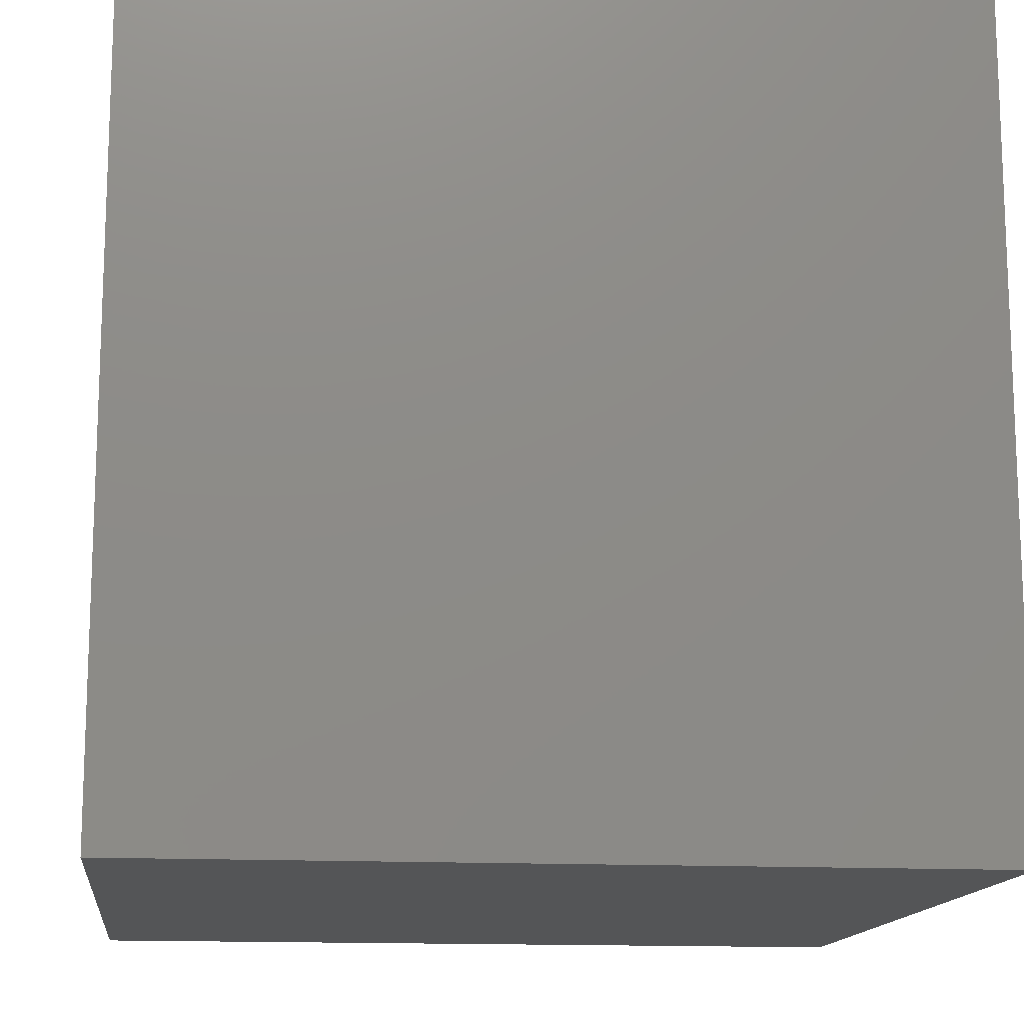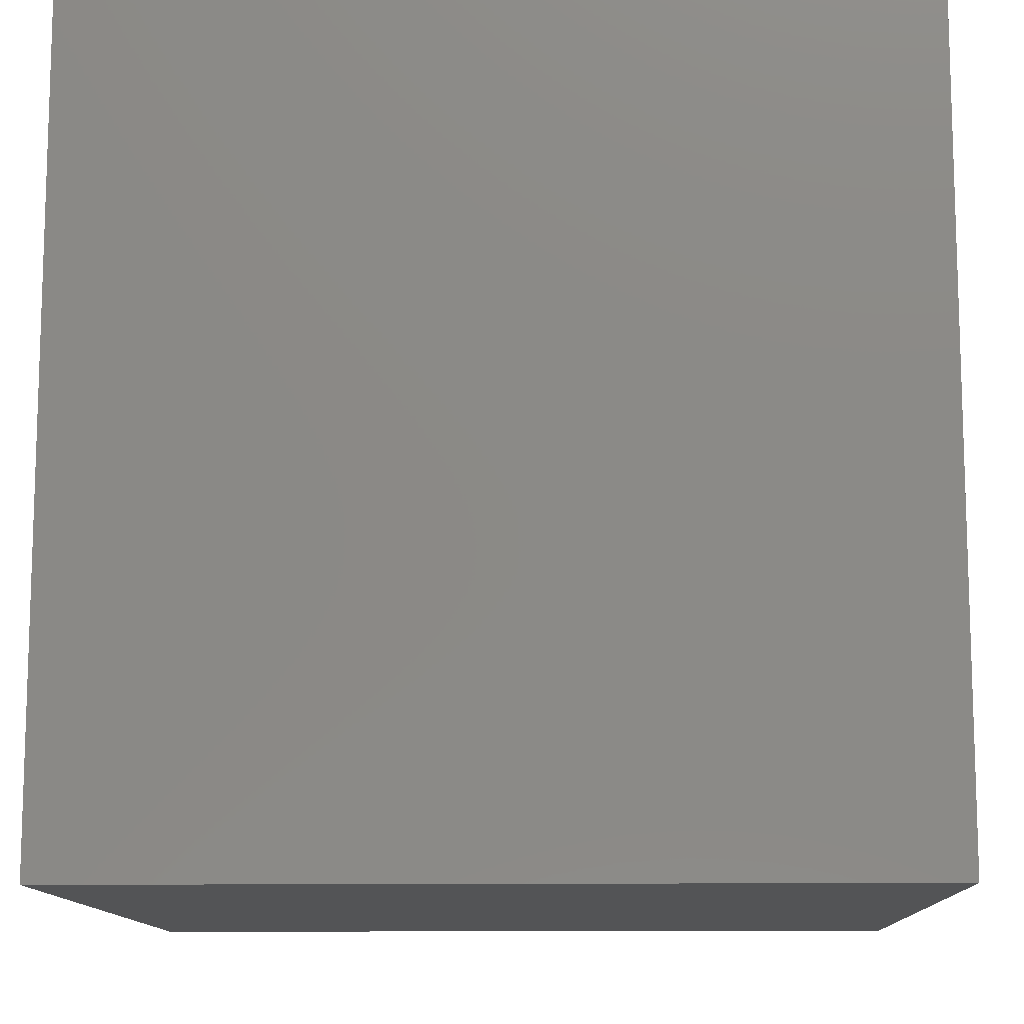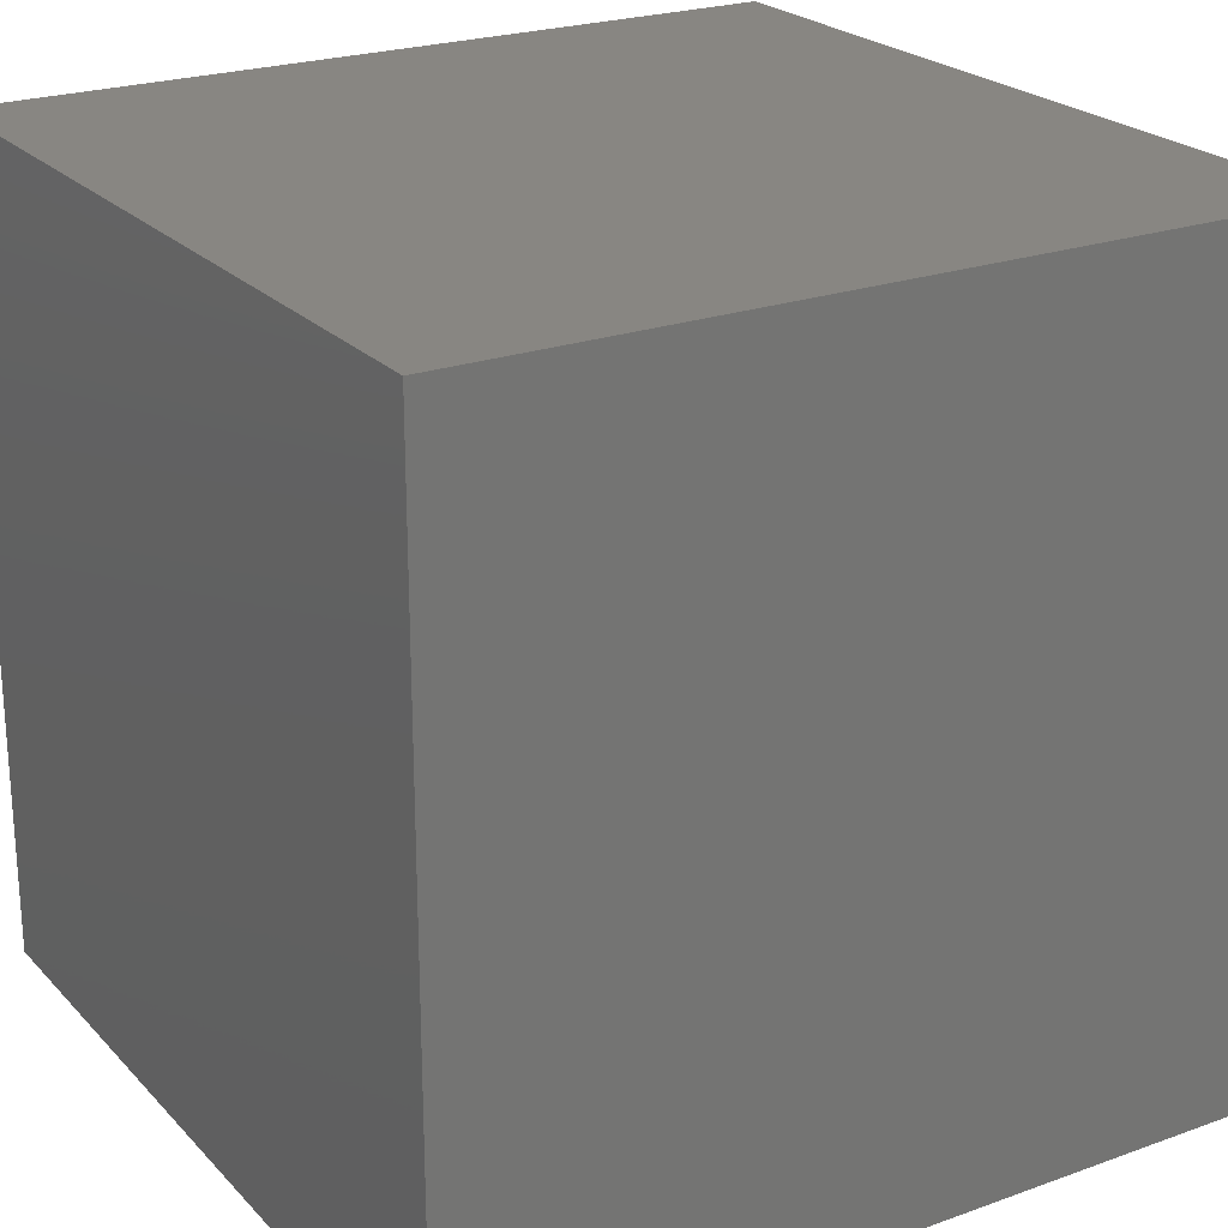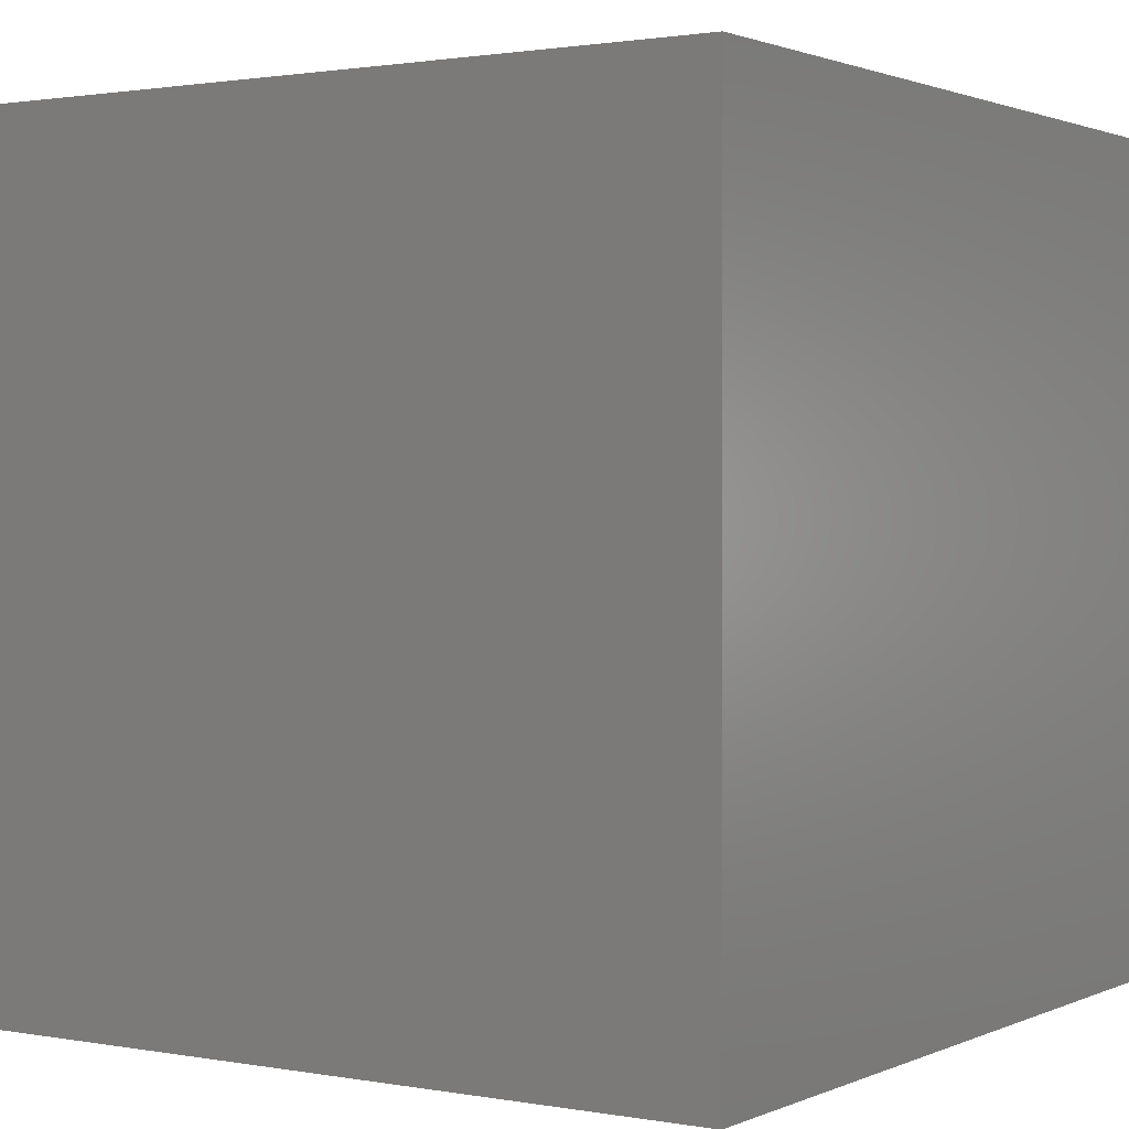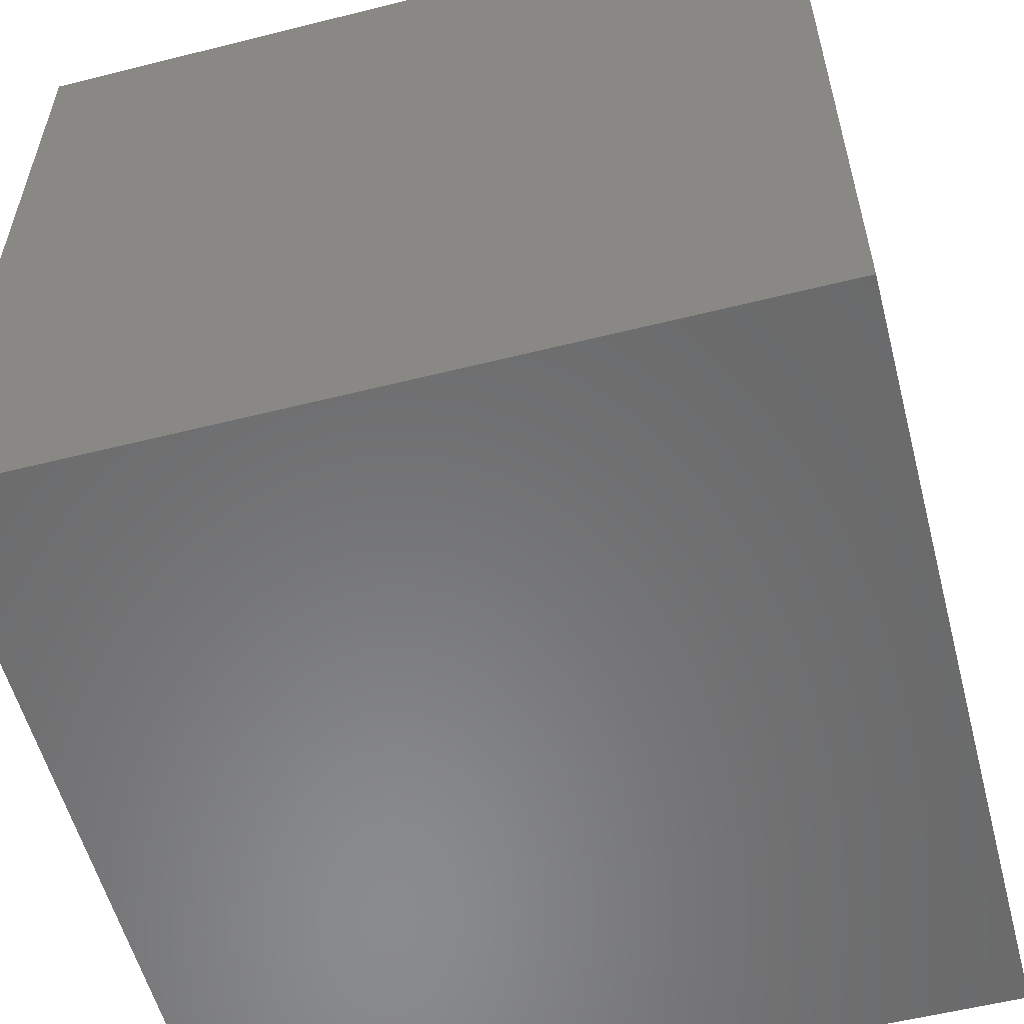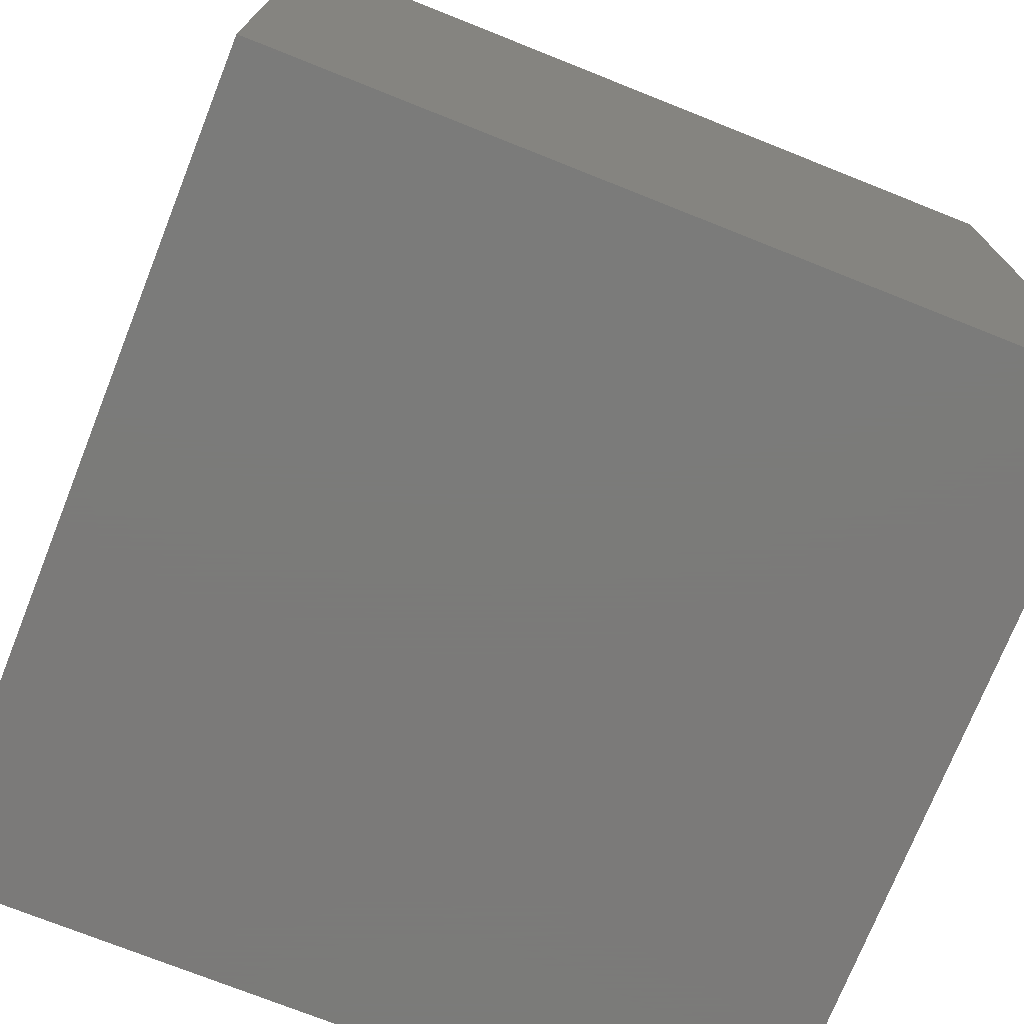
<metadata>
{"format":"stl","ext":"stl","renderer":"f3d","projection":"perspective","resolution":1024,"background":"white","views":[{"elev":-14.0,"azim":173.3,"up":"+Y"},{"elev":-11.8,"azim":91.8,"up":"+Y"},{"elev":23.2,"azim":-31.3,"up":"+Y"},{"elev":1.4,"azim":-146.7,"up":"+Z"},{"elev":-56.5,"azim":-75.3,"up":"+Z"},{"elev":-73.9,"azim":-21.7,"up":"+Z"}]}
</metadata>
<code>
# stl→obj: 8 verts, 12 faces
v -1 -11 1
v -2 -11 1
v -1 -12 1
v -2 -12 1
v -1 -12 0
v -2 -12 0
v -1 -11 0
v -2 -11 0
f 1 2 3
f 3 2 4
f 5 6 7
f 7 6 8
f 4 6 3
f 3 6 5
f 2 8 4
f 4 8 6
f 1 7 2
f 2 7 8
f 3 5 1
f 1 5 7

</code>
